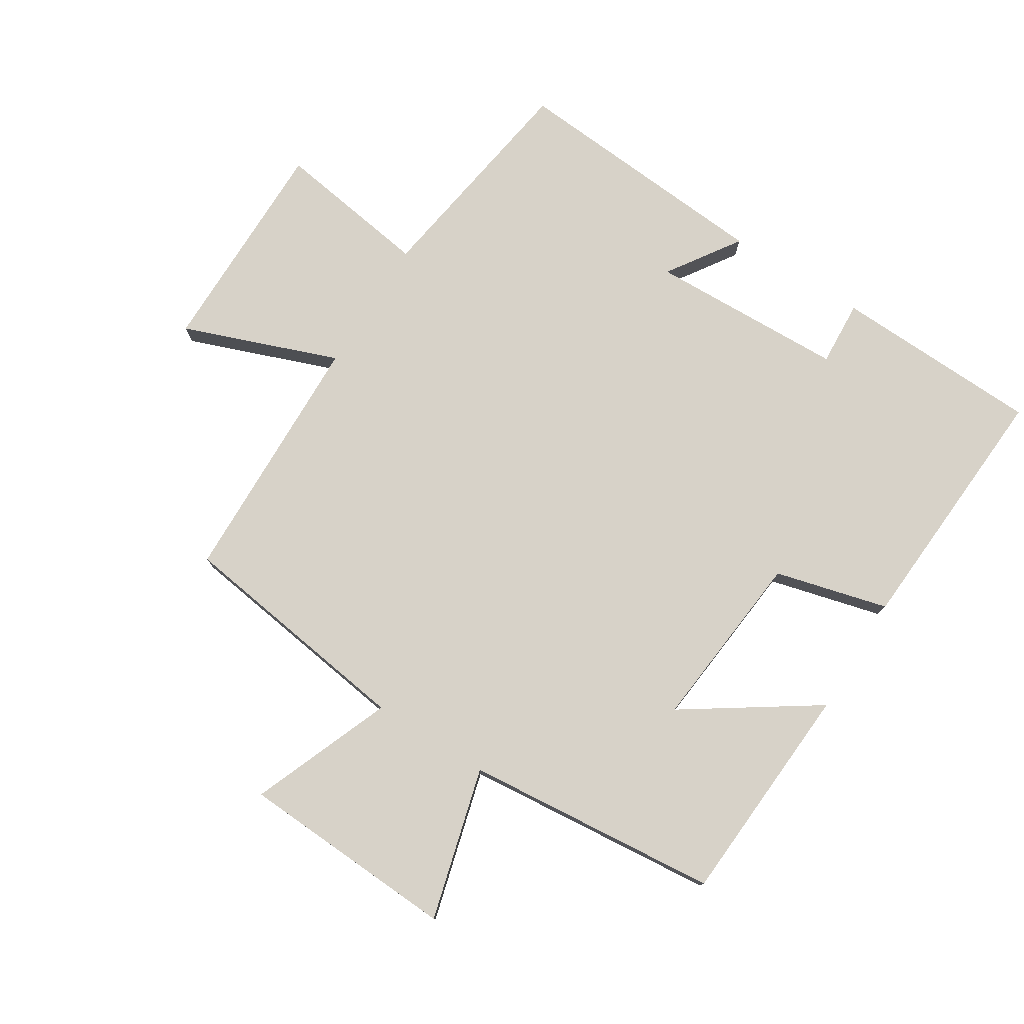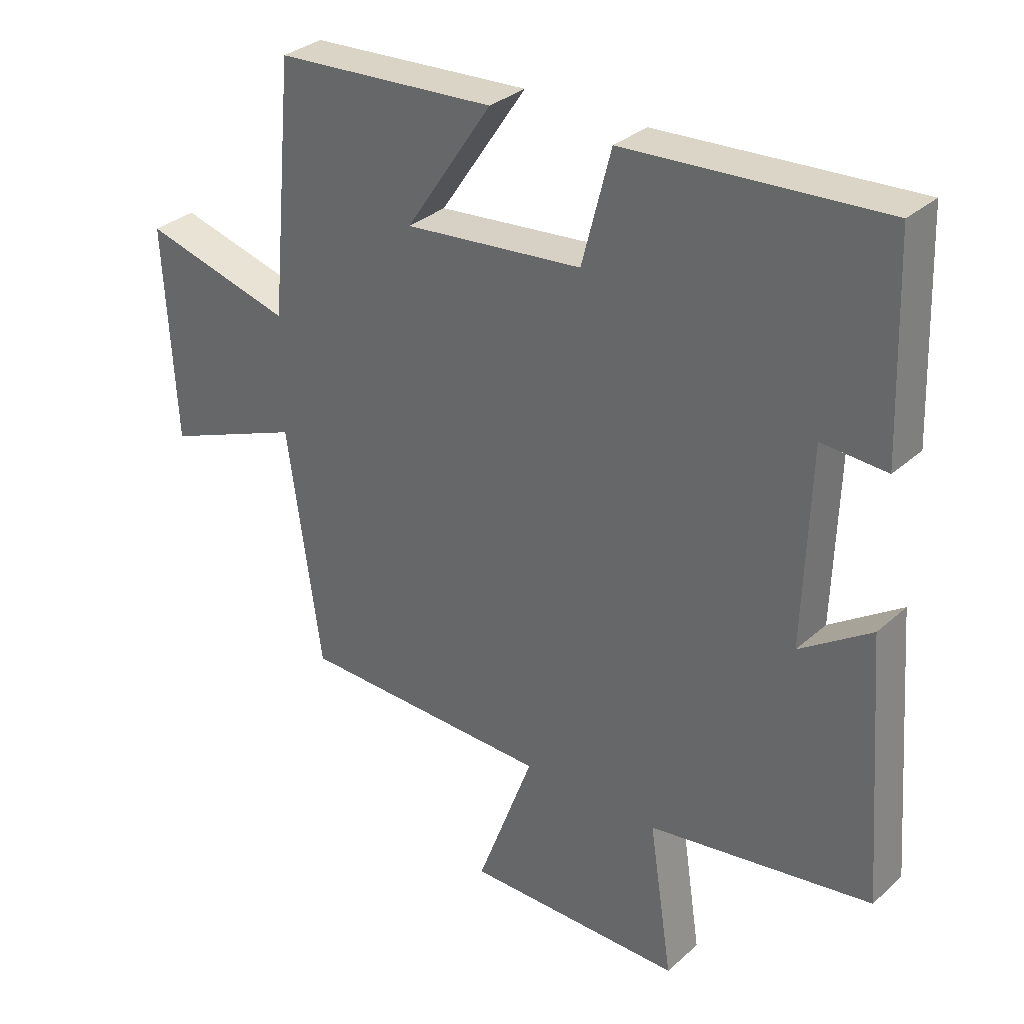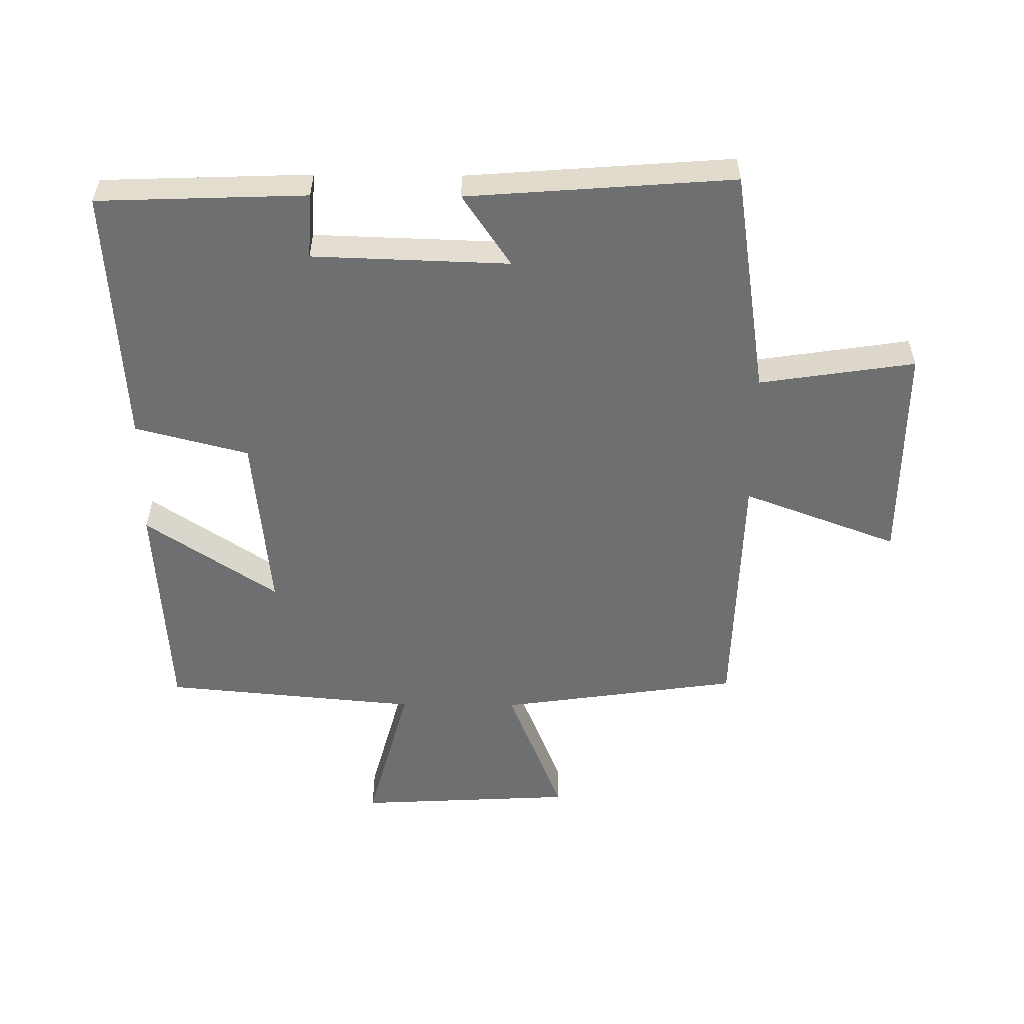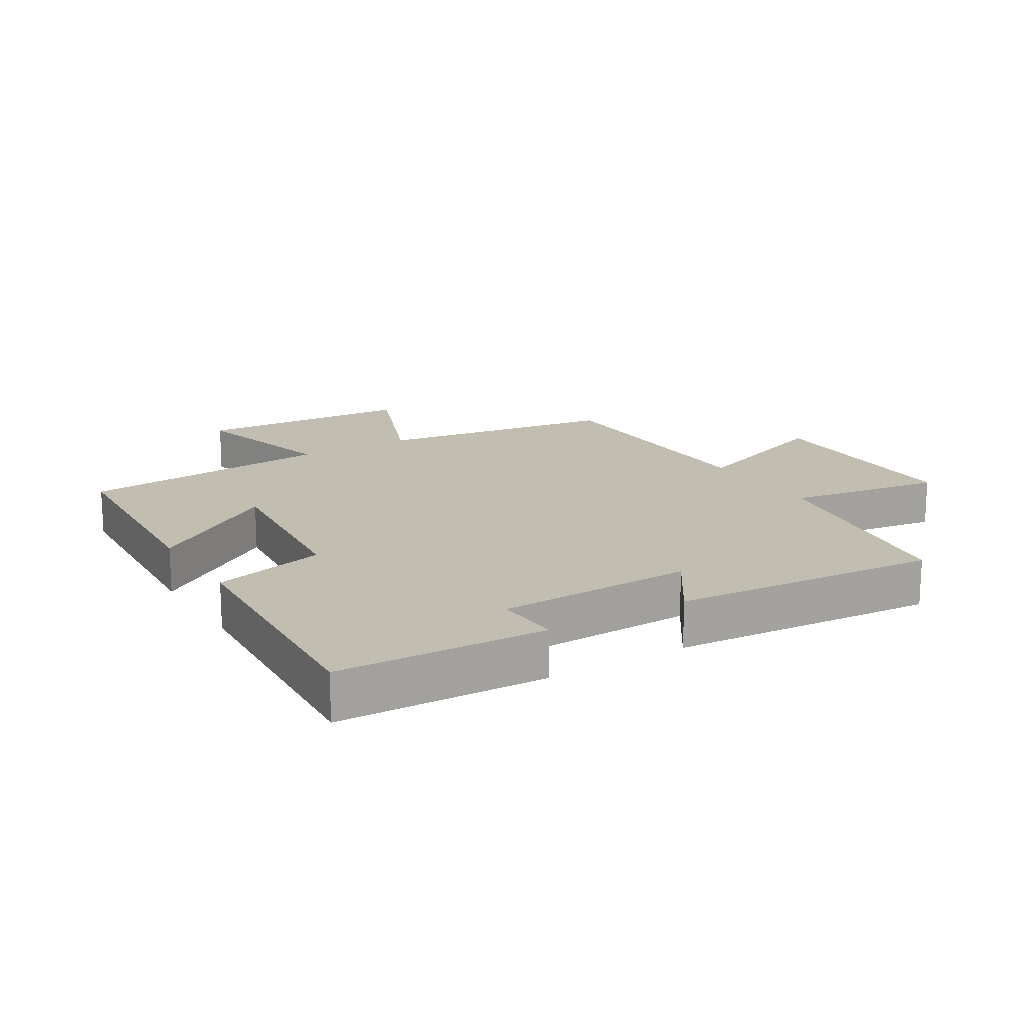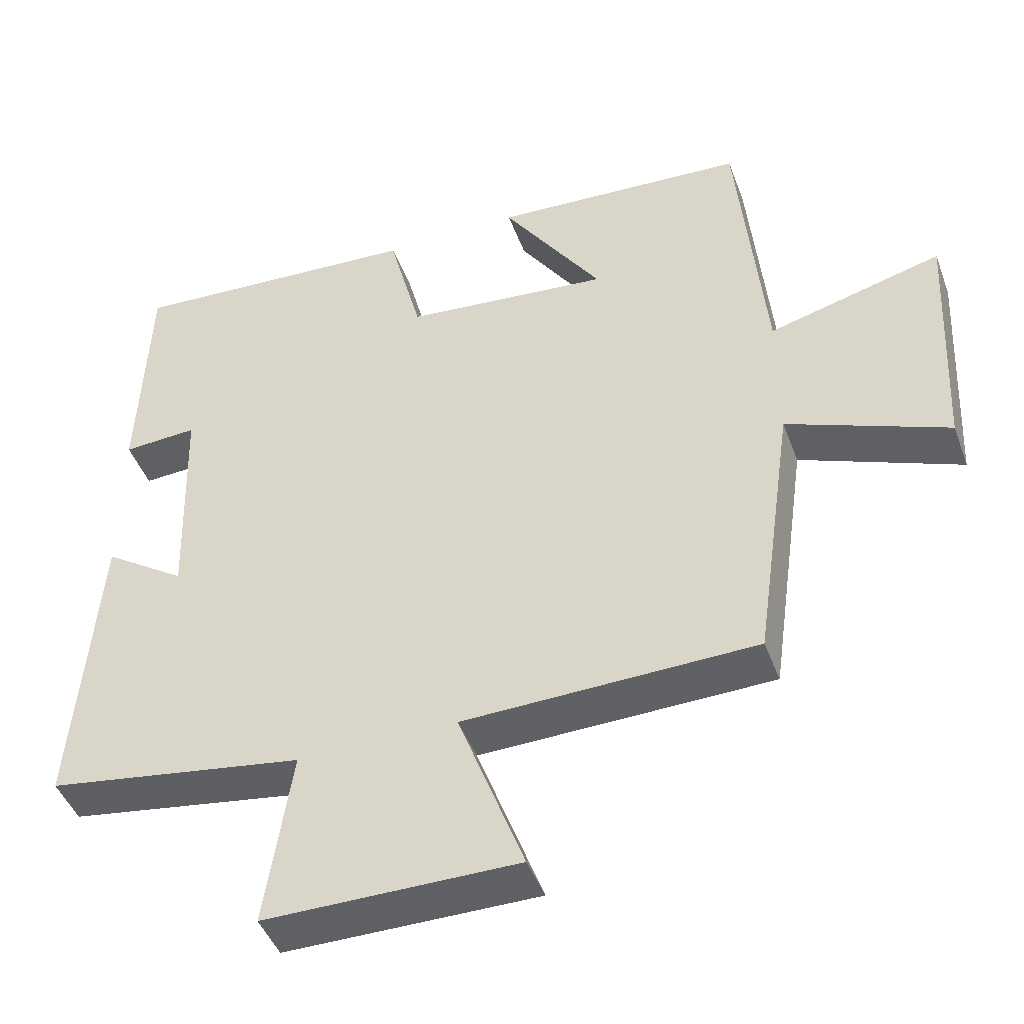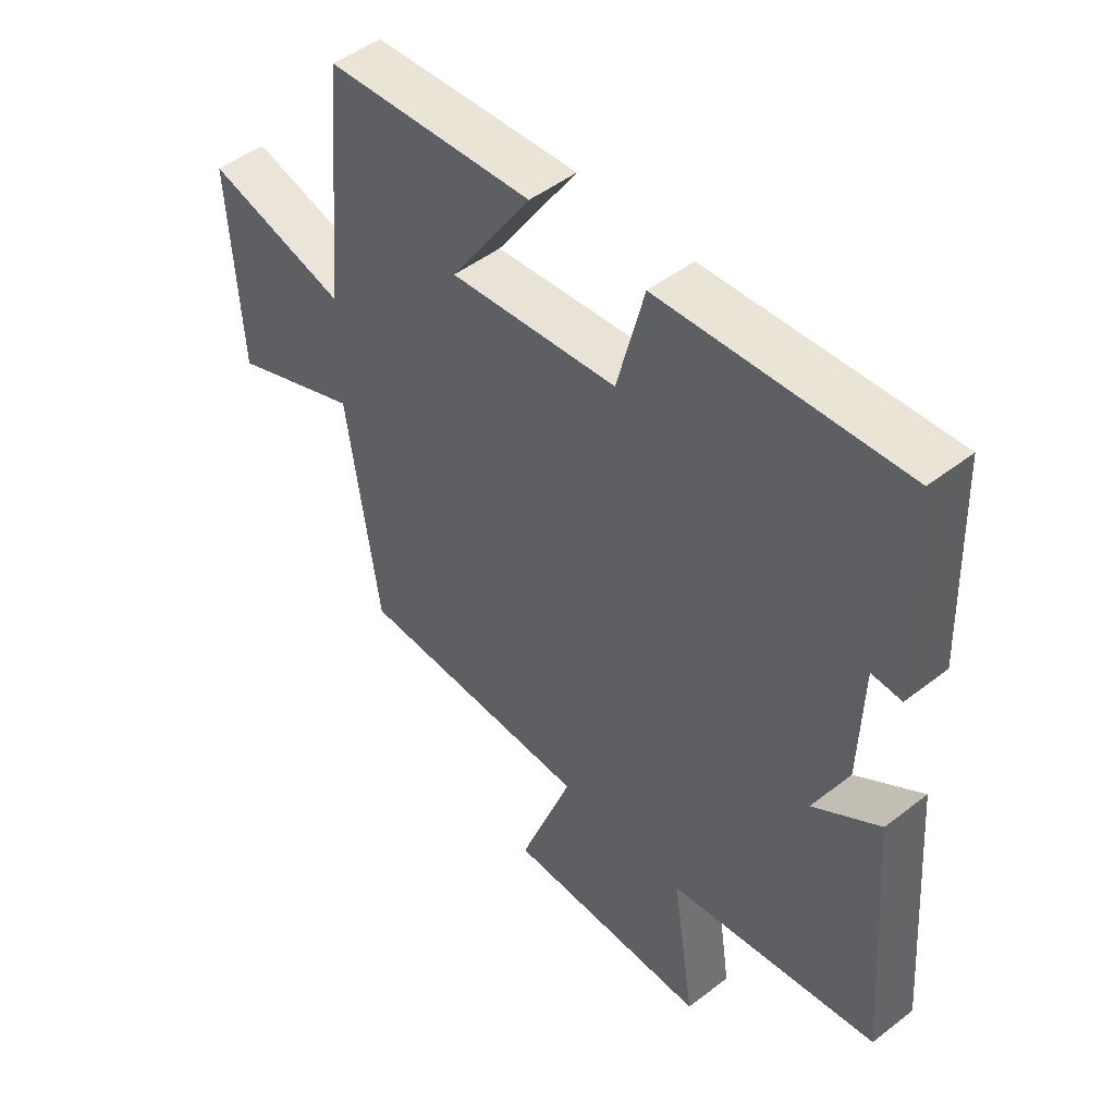
<metadata>
{"format":"obj","ext":"obj","renderer":"f3d","projection":"perspective","resolution":1024,"background":"white","views":[{"elev":77.3,"azim":-57.9,"up":"+Y"},{"elev":32.0,"azim":39.1,"up":"+Z"},{"elev":-54.6,"azim":89.5,"up":"+Y"},{"elev":16.7,"azim":58.7,"up":"+Y"},{"elev":-45.3,"azim":-160.2,"up":"+Z"},{"elev":48.4,"azim":49.1,"up":"+Z"}]}
</metadata>
<code>
v -0.463 0.07 0.478
v -0.111 0.07 0.5
v -0.249 0.07 0.294
v 0.035 0.07 0.322
v 0.081 0.07 0.5
v 0.488 0.07 0.525
v 0.5 0.07 0.198
v 0.397 0.07 0.204
v 0.387 0.07 -0.104
v 0.5 0.07 -0.028
v 0.532 0.07 -0.445
v 0.177 0.07 -0.5
v 0.214 0.07 -0.744
v -0.134 0.07 -0.744
v -0.043 0.07 -0.5
v -0.446 0.07 -0.49
v -0.5 0.07 -0.112
v -0.721 0.07 -0.2
v -0.739 0.07 0.142
v -0.5 0.07 0.078
v -0.463 0 0.478
v -0.111 0 0.5
v -0.249 0 0.294
v 0.035 0 0.322
v 0.081 0 0.5
v 0.488 0 0.525
v 0.5 0 0.198
v 0.397 0 0.204
v 0.387 0 -0.104
v 0.5 0 -0.028
v 0.532 0 -0.445
v 0.177 0 -0.5
v 0.214 0 -0.744
v -0.134 0 -0.744
v -0.043 0 -0.5
v -0.446 0 -0.49
v -0.5 0 -0.112
v -0.721 0 -0.2
v -0.739 0 0.142
v -0.5 0 0.078
f 17 18 19 20
f 15 16 17 20
f 15 20 1
f 12 13 14 15
f 9 10 11 12
f 8 9 12 15
f 5 6 7 8
f 4 5 8 15
f 3 4 15
f 1 2 3
f 1 3 15
f 40 39 38 37
f 40 37 36 35
f 21 40 35
f 35 34 33 32
f 32 31 30 29
f 35 32 29 28
f 28 27 26 25
f 35 28 25 24
f 35 24 23
f 23 22 21
f 35 23 21
f 1 21 22 2
f 2 22 23 3
f 3 23 24 4
f 4 24 25 5
f 5 25 26 6
f 6 26 27 7
f 7 27 28 8
f 8 28 29 9
f 9 29 30 10
f 10 30 31 11
f 11 31 32 12
f 12 32 33 13
f 13 33 34 14
f 14 34 35 15
f 15 35 36 16
f 16 36 37 17
f 17 37 38 18
f 18 38 39 19
f 19 39 40 20
f 20 40 21 1

</code>
